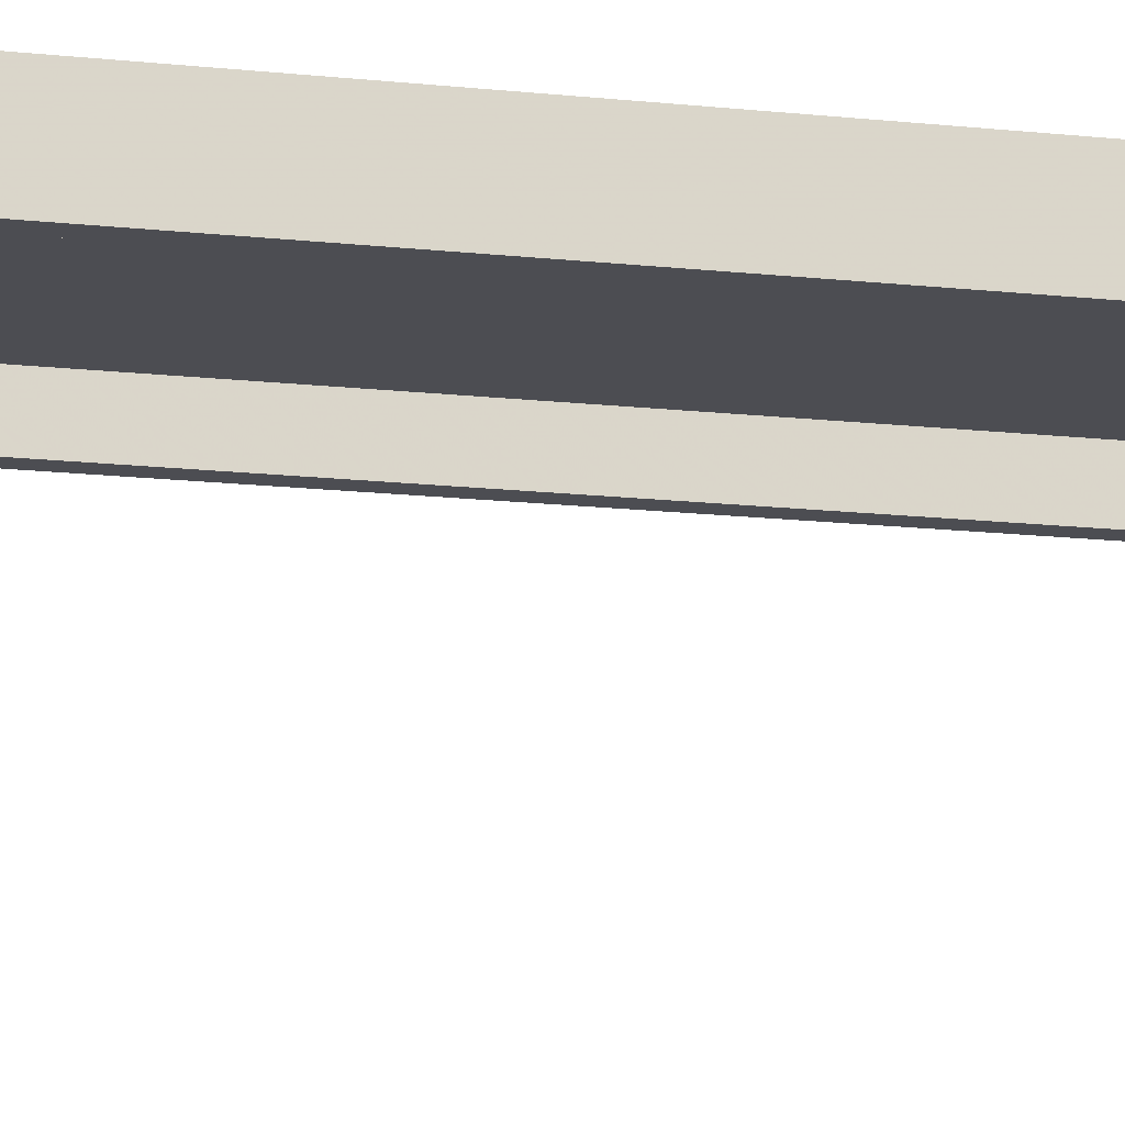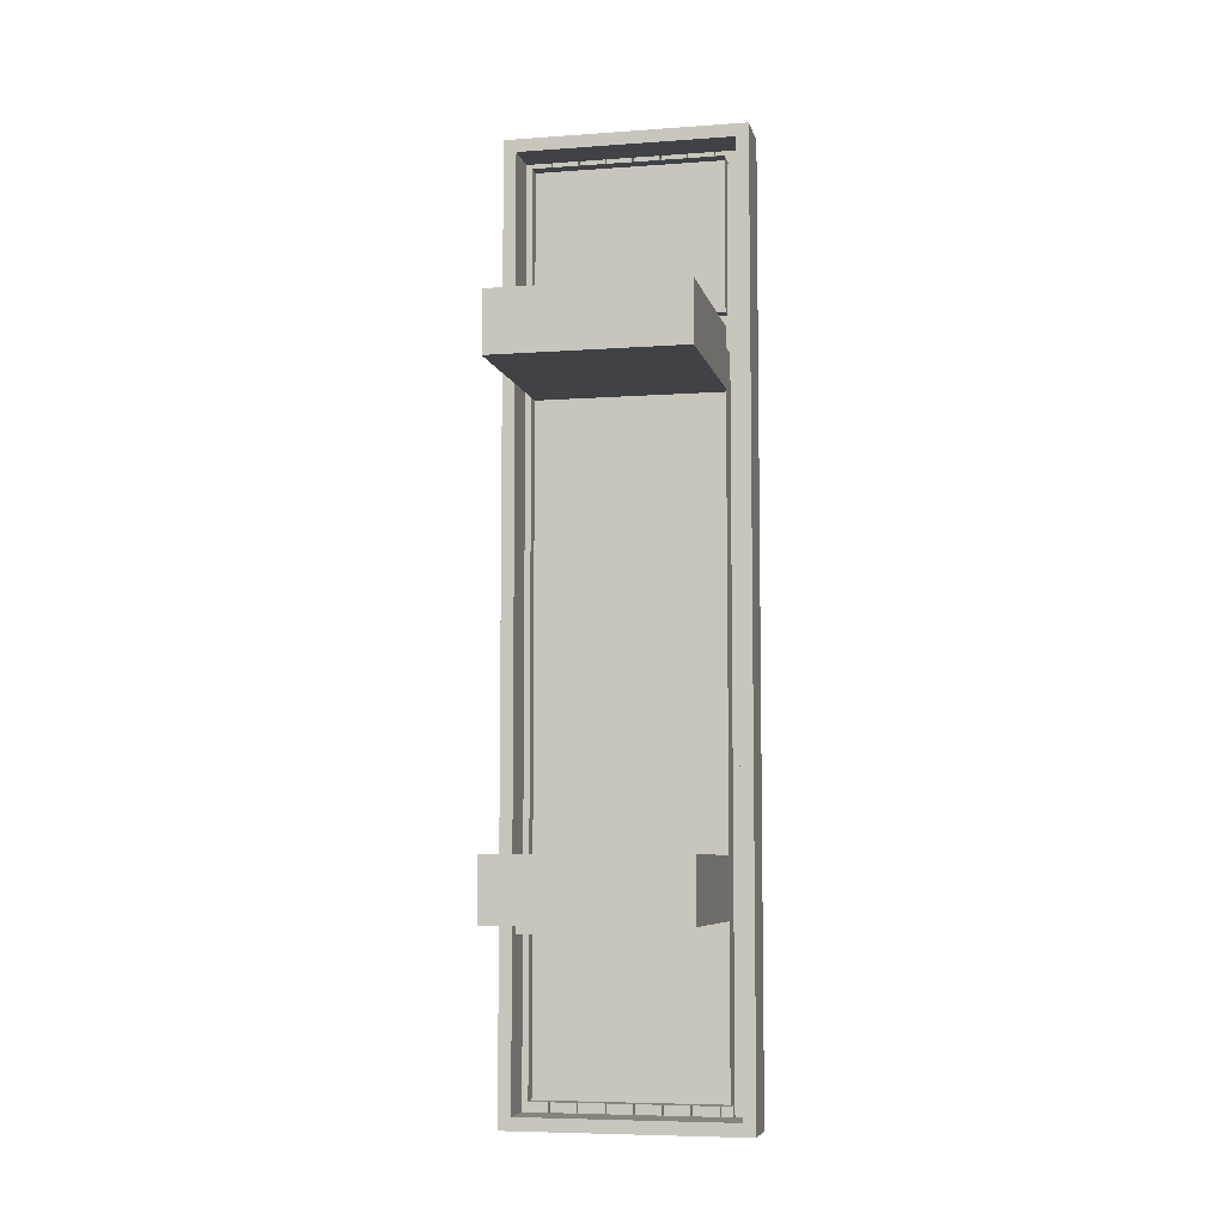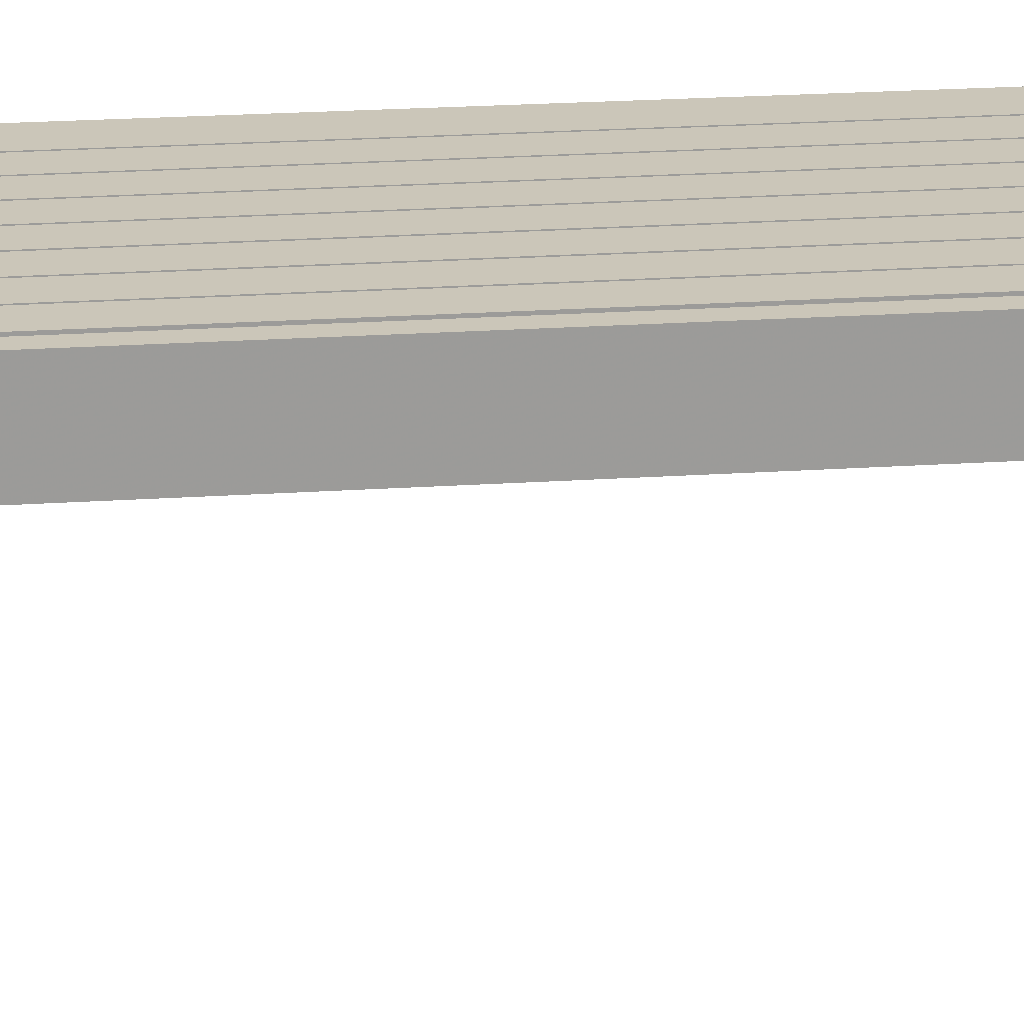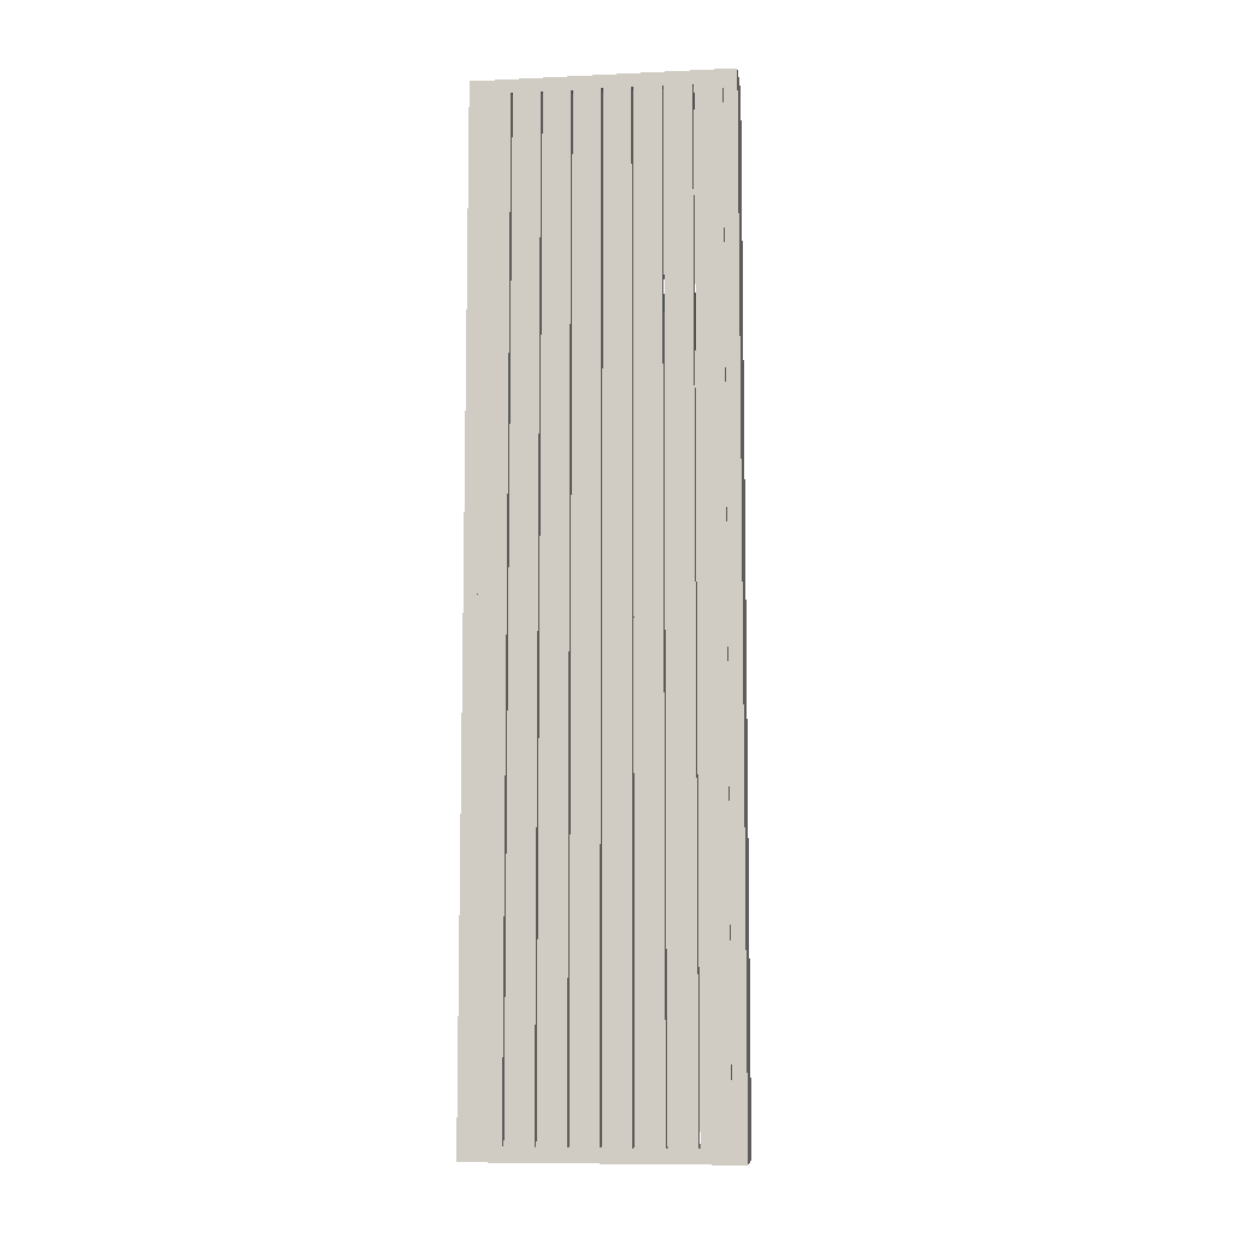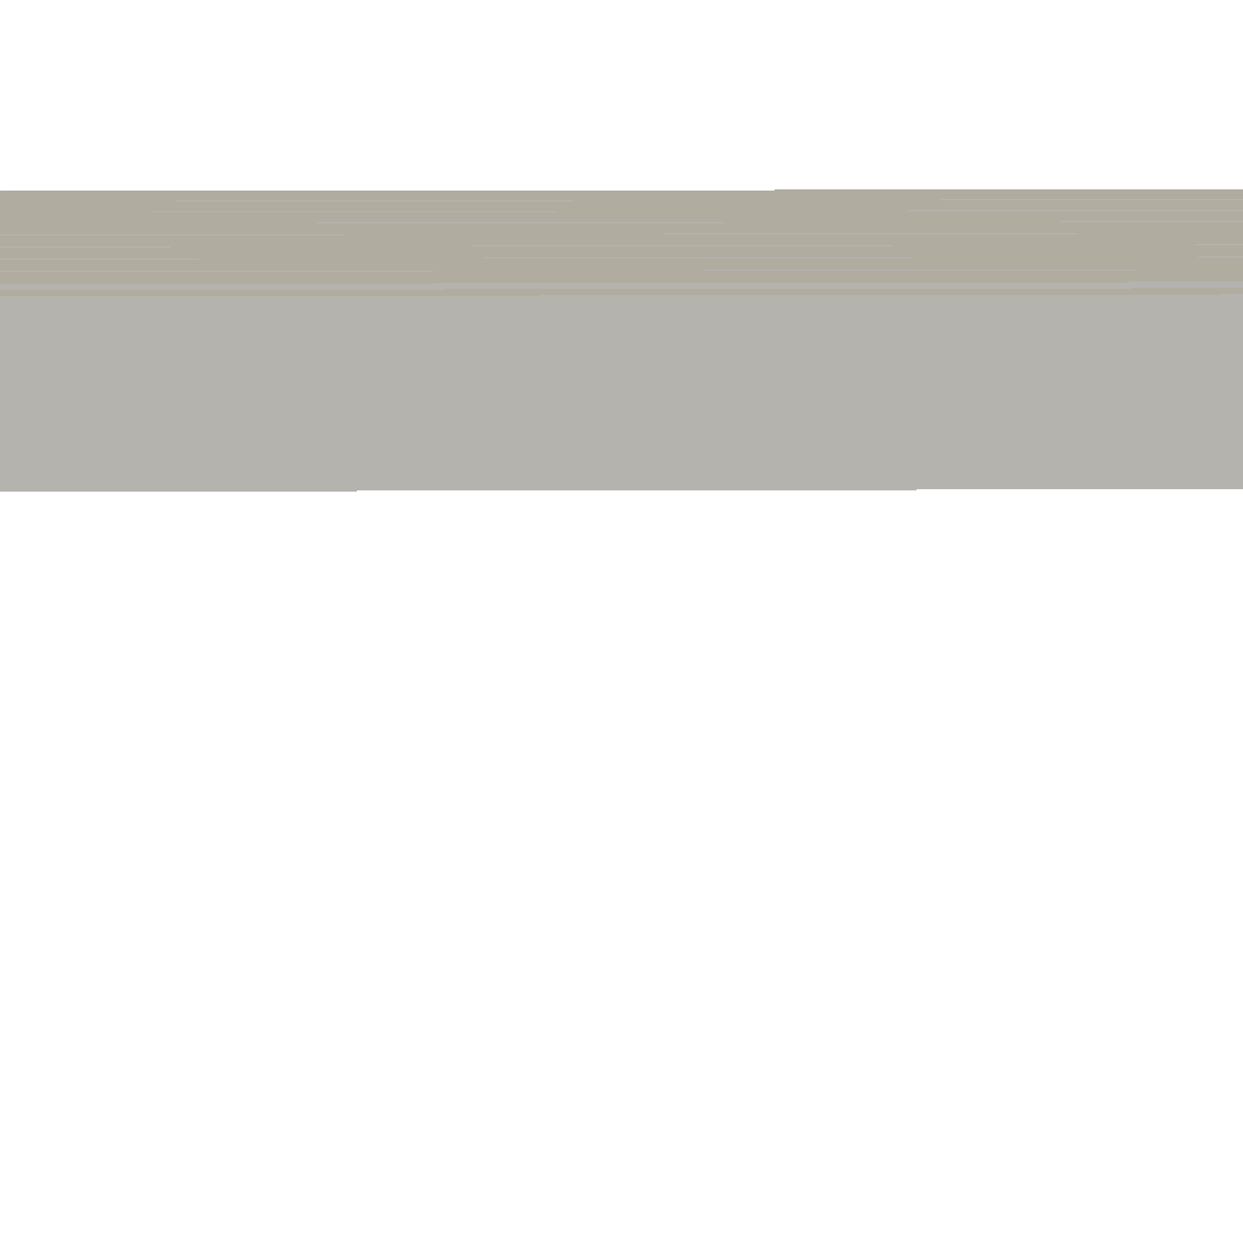
<metadata>
{"format":"obj","ext":"obj","renderer":"f3d","projection":"perspective","resolution":1024,"background":"white","views":[{"elev":-16.3,"azim":77.4,"up":"+Y"},{"elev":-6.6,"azim":12.1,"up":"+Z"},{"elev":20.8,"azim":-97.1,"up":"+Y"},{"elev":-9.4,"azim":-173.2,"up":"+Z"},{"elev":10.0,"azim":-90.8,"up":"+Y"}]}
</metadata>
<code>
o mesh14.001_mesh14-geometry
o mesh13.001_mesh13-geometry
o mesh12.001_mesh12-geometry
o mesh11.001_mesh11-geometry
o mesh10.001_mesh10-geometry
o mesh9.001_mesh9-geometry
o mesh8.001_mesh8-geometry
o mesh7.001_mesh7-geometry
v -0.1078 0.06931 0.4593
v -0.1078 0.08308 -0.2802
v -0.1078 0.06931 -0.2802
v -0.1078 0.09586 0.4593
v -0.09506 0.06931 -0.2802
v -0.1078 0.06931 -0.294
v -0.1078 0.08308 -0.294
v 0.09506 0.08308 -0.2802
v -0.1078 0.09586 -0.4601
v 0.09506 0.08308 -0.294
v 0.09506 0.06931 -0.2802
v -0.09506 0.06931 -0.294
v -0.1078 0.06931 -0.4601
v 0.09506 0.06931 -0.2196
v 0.09506 0.06931 -0.294
v -0.09506 -0.1086 -0.2802
v 0.09506 0.09586 -0.2802
v -0.09506 0.06931 -0.4474
v 0.09506 0.08308 -0.2196
v 0.09506 -0.1086 -0.2196
v 0.09506 -0.1086 -0.2802
v -0.09506 0.06931 -0.2196
v 0.09506 0.09586 -0.294
v 0.09506 0.09586 -0.2196
v -0.09506 0.08308 -0.2802
v 0.09506 0.06931 -0.4474
v -0.09506 0.08308 -0.4474
v 0.09506 0.06931 0.2189
v -0.09506 0.09586 -0.2196
v -0.09506 -0.1086 -0.2196
v -0.09506 0.08308 -0.2196
v -0.09506 0.09586 -0.4474
v 0.09506 0.08308 -0.4474
v -0.09506 0.09586 -0.2802
v 0.08228 0.06931 -0.4474
v 0.09506 0.09586 0.2589
v 0.09506 0.08308 0.2189
v -0.09506 0.06931 0.2189
v 0.09506 0.09586 -0.4474
v 0.08228 0.08308 -0.4474
v -0.09506 0.08308 0.2189
v 0.09506 0.08308 -0.4601
v -0.09506 0.08308 -0.294
v 0.09506 -0.1086 0.2189
v 0.09506 0.06931 0.2589
v -0.09506 0.09586 0.2589
v 0.09506 0.09586 -0.4601
v 0.09506 0.06931 0.2794
v -0.09506 -0.1086 0.2189
v -0.09506 0.06931 0.2589
v 0.09506 -0.1086 0.2794
v -0.09506 0.06931 0.2794
v -0.09506 -0.1086 0.2794
f 1 2 3
f 2 1 4
f 3 2 1
f 4 1 2
f 2 5 3
f 3 5 2
f 2 6 3
f 3 6 2
f 2 4 7
f 7 4 2
f 8 5 2
f 2 5 8
f 6 5 3
f 3 5 6
f 6 2 7
f 7 2 6
f 9 7 4
f 4 7 9
f 7 8 2
f 2 8 7
f 2 10 7
f 7 10 2
f 5 8 11
f 11 8 5
f 10 2 8
f 8 2 10
f 5 6 12
f 12 6 5
f 7 13 6
f 6 13 7
f 7 12 6
f 6 12 7
f 13 7 9
f 9 7 13
f 8 7 10
f 10 7 8
f 10 12 7
f 7 12 10
f 8 14 11
f 11 14 8
f 8 15 11
f 11 15 8
f 11 16 5
f 5 16 11
f 12 11 5
f 5 11 12
f 17 10 8
f 8 10 17
f 15 8 10
f 10 8 15
f 18 5 12
f 12 5 18
f 12 10 15
f 15 10 12
f 14 8 19
f 19 8 14
f 20 11 14
f 14 11 20
f 11 12 15
f 15 12 11
f 16 11 21
f 21 11 16
f 16 22 5
f 5 22 16
f 10 17 23
f 23 17 10
f 8 24 17
f 17 24 8
f 25 17 8
f 8 17 25
f 10 26 15
f 15 26 10
f 5 18 27
f 27 18 5
f 24 8 19
f 19 8 24
f 19 25 8
f 8 25 19
f 28 19 14
f 14 19 28
f 19 29 14
f 14 29 19
f 11 20 21
f 21 20 11
f 14 30 20
f 20 30 14
f 20 16 21
f 21 16 20
f 22 16 30
f 30 16 22
f 31 5 22
f 22 5 31
f 17 32 23
f 23 32 17
f 23 33 10
f 10 33 23
f 24 34 17
f 17 34 24
f 17 25 34
f 34 25 17
f 26 10 33
f 33 10 26
f 35 27 18
f 18 27 35
f 5 27 25
f 25 27 5
f 29 19 24
f 24 19 29
f 19 36 24
f 24 36 19
f 19 31 25
f 25 31 19
f 19 28 37
f 37 28 19
f 30 14 29
f 29 14 30
f 16 20 30
f 30 20 16
f 30 31 22
f 22 31 30
f 5 31 25
f 25 31 5
f 31 38 22
f 22 38 31
f 32 17 34
f 34 17 32
f 23 32 39
f 39 32 23
f 33 23 39
f 39 23 33
f 10 27 33
f 33 27 10
f 34 24 29
f 29 24 34
f 34 31 25
f 25 31 34
f 25 32 34
f 34 32 25
f 40 26 33
f 33 26 40
f 27 35 40
f 40 35 27
f 32 25 27
f 27 25 32
f 37 36 19
f 19 36 37
f 37 31 19
f 19 31 37
f 28 41 37
f 37 41 28
f 28 36 37
f 37 36 28
f 30 29 31
f 31 29 30
f 38 31 41
f 41 31 38
f 32 33 39
f 39 33 32
f 39 42 33
f 33 42 39
f 27 10 43
f 43 10 27
f 33 27 40
f 40 27 33
f 31 34 29
f 29 34 31
f 26 40 35
f 35 40 26
f 33 32 40
f 40 32 33
f 40 32 27
f 27 32 40
f 31 37 41
f 41 37 31
f 41 28 44
f 44 28 41
f 36 28 45
f 45 28 36
f 29 41 31
f 31 41 29
f 41 44 38
f 38 44 41
f 46 38 41
f 41 38 46
f 42 39 47
f 47 39 42
f 48 44 28
f 28 44 48
f 48 28 45
f 45 28 48
f 46 41 29
f 29 41 46
f 49 38 44
f 44 38 49
f 38 46 50
f 50 46 38
f 44 48 51
f 51 48 44
f 38 49 50
f 50 49 38
f 51 49 44
f 44 49 51
f 52 51 48
f 48 51 52
f 49 52 50
f 50 52 49
f 49 51 53
f 53 51 49
f 51 52 53
f 53 52 51
f 52 49 53
f 53 49 52
o mesh6.001_mesh6-geometry
v -0.09506 0.08308 0.4466
v 0.09506 0.09586 0.4466
v 0.09506 0.08308 0.4466
v -0.09506 0.09586 0.4466
v -0.09506 0.08308 0.3195
v 0.09506 0.06931 0.4466
v -0.09506 0.09586 0.3195
v 0.09506 0.08308 0.2932
v -0.09506 0.06931 0.4466
v 0.09506 0.06931 0.2932
v -0.09506 0.08308 0.2932
v -0.09506 0.06931 0.3195
v -0.09506 0.06931 0.2932
v -0.09506 0.06931 0.2794
v -0.09506 0.08308 0.2794
f 54 55 56
f 55 54 57
f 56 55 54
f 57 54 55
f 58 56 54
f 54 56 58
f 59 54 56
f 56 54 59
f 54 60 57
f 57 60 54
f 56 58 61
f 61 58 56
f 60 54 58
f 58 54 60
f 62 58 54
f 54 58 62
f 54 59 62
f 62 59 54
f 56 63 59
f 59 63 56
f 61 58 64
f 64 58 61
f 63 56 61
f 61 56 63
f 58 62 65
f 65 62 58
f 58 66 64
f 64 66 58
f 64 63 61
f 61 63 64
f 66 58 65
f 65 58 66
f 64 67 66
f 66 67 64
f 63 64 66
f 66 64 63
f 67 64 68
f 68 64 67
o mesh2.016_mesh2-geometry
o mesh1.016_mesh1-geometry
v 0.05352 0.09586 -0.4601
v 0.05352 0.1086 0.4601
v 0.05352 0.09586 0.4601
v 0.05352 0.1086 -0.4601
v 0.02796 0.09586 0.4601
v 0.02796 0.1086 -0.4601
v 0.02796 0.1086 0.4601
v 0.02796 0.09586 -0.4601
f 69 70 71
f 70 69 72
f 71 70 69
f 72 69 70
f 70 73 71
f 71 73 70
f 73 69 71
f 71 69 73
f 69 74 72
f 72 74 69
f 74 70 72
f 72 70 74
f 73 70 75
f 75 70 73
f 69 73 76
f 76 73 69
f 74 69 76
f 76 69 74
f 70 74 75
f 75 74 70
f 74 73 75
f 75 73 74
f 73 74 76
f 76 74 73
o mesh2.015_mesh2-geometry
o mesh1.015_mesh1-geometry
v 0.08068 0.09586 -0.4601
v 0.08068 0.1086 0.4601
v 0.08068 0.09586 0.4601
v 0.08068 0.1086 -0.4601
v 0.05512 0.09586 0.4601
v 0.05512 0.1086 -0.4601
v 0.05512 0.1086 0.4601
v 0.05512 0.09586 -0.4601
f 77 78 79
f 78 77 80
f 79 78 77
f 80 77 78
f 78 81 79
f 79 81 78
f 81 77 79
f 79 77 81
f 77 82 80
f 80 82 77
f 82 78 80
f 80 78 82
f 81 78 83
f 83 78 81
f 77 81 84
f 84 81 77
f 82 77 84
f 84 77 82
f 78 82 83
f 83 82 78
f 82 81 83
f 83 81 82
f 81 82 84
f 84 82 81
o mesh2.014_mesh2-geometry
o mesh1.014_mesh1-geometry
v 0.1078 0.09586 -0.4601
v 0.1078 0.1086 0.4601
v 0.1078 0.09586 0.4601
v 0.1078 0.1086 -0.4601
v 0.08228 0.09586 0.4601
v 0.08228 0.1086 -0.4601
v 0.08228 0.1086 0.4601
v 0.08228 0.09586 -0.4601
f 85 86 87
f 86 85 88
f 87 86 85
f 88 85 86
f 86 89 87
f 87 89 86
f 89 85 87
f 87 85 89
f 85 90 88
f 88 90 85
f 90 86 88
f 88 86 90
f 89 86 91
f 91 86 89
f 85 89 92
f 92 89 85
f 90 85 92
f 92 85 90
f 86 90 91
f 91 90 86
f 90 89 91
f 91 89 90
f 89 90 92
f 92 90 89
o mesh5.002_mesh5-geometry
o mesh4.002_mesh4-geometry
o mesh3.002_mesh3-geometry
v -0.1206 0.05592 0.4729
v 0.1206 0.107 0.4729
v 0.1206 0.05592 0.4729
v -0.1206 0.107 0.4729
v 0.1206 0.05592 -0.4729
v -0.1078 0.05592 0.4601
v -0.1206 0.107 -0.4729
v -0.1078 0.107 0.4601
v 0.1206 0.107 -0.4729
v 0.1078 0.05592 0.4601
v -0.1206 0.05592 -0.4729
v 0.1078 0.107 0.4601
v 0.1078 0.05592 -0.4601
v -0.1078 0.05592 -0.4601
v -0.1078 0.107 -0.4601
v 0.1078 0.107 -0.4601
f 93 94 95
f 94 93 96
f 95 94 93
f 96 93 94
f 94 97 95
f 95 97 94
f 93 98 95
f 95 98 93
f 93 99 96
f 96 99 93
f 96 100 94
f 94 100 96
f 97 94 101
f 101 94 97
f 95 102 97
f 97 102 95
f 98 93 103
f 103 93 98
f 102 95 98
f 98 95 102
f 99 93 103
f 103 93 99
f 100 96 99
f 99 96 100
f 104 94 100
f 100 94 104
f 94 104 101
f 101 104 94
f 99 97 101
f 101 97 99
f 97 102 105
f 105 102 97
f 98 103 106
f 106 103 98
f 98 104 102
f 102 104 98
f 97 99 103
f 103 99 97
f 100 99 107
f 107 99 100
f 104 98 100
f 100 98 104
f 101 104 108
f 108 104 101
f 101 108 99
f 99 108 101
f 104 105 102
f 102 105 104
f 97 105 103
f 103 105 97
f 106 103 105
f 105 103 106
f 107 98 106
f 106 98 107
f 107 99 108
f 108 99 107
f 98 107 100
f 100 107 98
f 105 104 108
f 108 104 105
f 105 107 106
f 106 107 105
f 107 105 108
f 108 105 107
o mesh2.013_mesh2-geometry
o mesh1.013_mesh1-geometry
v -0.08228 0.09586 -0.4601
v -0.08228 0.1086 0.4601
v -0.08228 0.09586 0.4601
v -0.08228 0.1086 -0.4601
v -0.1078 0.09586 0.4601
v -0.1078 0.1086 -0.4601
v -0.1078 0.1086 0.4601
v -0.1078 0.09586 -0.4601
f 109 110 111
f 110 109 112
f 111 110 109
f 112 109 110
f 110 113 111
f 111 113 110
f 113 109 111
f 111 109 113
f 109 114 112
f 112 114 109
f 114 110 112
f 112 110 114
f 113 110 115
f 115 110 113
f 109 113 116
f 116 113 109
f 114 109 116
f 116 109 114
f 110 114 115
f 115 114 110
f 114 113 115
f 115 113 114
f 113 114 116
f 116 114 113
o mesh2.012_mesh2-geometry
o mesh1.012_mesh1-geometry
v -0.05512 0.09586 -0.4601
v -0.05512 0.1086 0.4601
v -0.05512 0.09586 0.4601
v -0.05512 0.1086 -0.4601
v -0.08068 0.09586 0.4601
v -0.08068 0.1086 -0.4601
v -0.08068 0.1086 0.4601
v -0.08068 0.09586 -0.4601
f 117 118 119
f 118 117 120
f 119 118 117
f 120 117 118
f 118 121 119
f 119 121 118
f 121 117 119
f 119 117 121
f 117 122 120
f 120 122 117
f 122 118 120
f 120 118 122
f 121 118 123
f 123 118 121
f 117 121 124
f 124 121 117
f 122 117 124
f 124 117 122
f 118 122 123
f 123 122 118
f 122 121 123
f 123 121 122
f 121 122 124
f 124 122 121
o mesh2.011_mesh2-geometry
o mesh1.011_mesh1-geometry
v -0.02796 0.09586 -0.4601
v -0.02796 0.1086 0.4601
v -0.02796 0.09586 0.4601
v -0.02796 0.1086 -0.4601
v -0.05352 0.09586 0.4601
v -0.05352 0.1086 -0.4601
v -0.05352 0.1086 0.4601
v -0.05352 0.09586 -0.4601
f 125 126 127
f 126 125 128
f 127 126 125
f 128 125 126
f 126 129 127
f 127 129 126
f 129 125 127
f 127 125 129
f 125 130 128
f 128 130 125
f 130 126 128
f 128 126 130
f 129 126 131
f 131 126 129
f 125 129 132
f 132 129 125
f 130 125 132
f 132 125 130
f 126 130 131
f 131 130 126
f 130 129 131
f 131 129 130
f 129 130 132
f 132 130 129
o mesh2.010_mesh2-geometry
o mesh1.010_mesh1-geometry
v -0.0007988 0.09586 -0.4601
v -0.0007988 0.1086 0.4601
v -0.0007988 0.09586 0.4601
v -0.0007988 0.1086 -0.4601
v -0.02636 0.09586 0.4601
v -0.02636 0.1086 -0.4601
v -0.02636 0.1086 0.4601
v -0.02636 0.09586 -0.4601
f 133 134 135
f 134 133 136
f 135 134 133
f 136 133 134
f 134 137 135
f 135 137 134
f 137 133 135
f 135 133 137
f 133 138 136
f 136 138 133
f 138 134 136
f 136 134 138
f 137 134 139
f 139 134 137
f 133 137 140
f 140 137 133
f 138 133 140
f 140 133 138
f 134 138 139
f 139 138 134
f 138 137 139
f 139 137 138
f 137 138 140
f 140 138 137
o mesh2.009_mesh2-geometry
o mesh1.009_mesh1-geometry
v 0.02636 0.09586 -0.4601
v 0.02636 0.1086 0.4601
v 0.02636 0.09586 0.4601
v 0.02636 0.1086 -0.4601
v 0.0007988 0.09586 0.4601
v 0.0007988 0.1086 -0.4601
v 0.0007988 0.1086 0.4601
v 0.0007988 0.09586 -0.4601
f 141 142 143
f 142 141 144
f 143 142 141
f 144 141 142
f 142 145 143
f 143 145 142
f 145 141 143
f 143 141 145
f 141 146 144
f 144 146 141
f 146 142 144
f 144 142 146
f 145 142 147
f 147 142 145
f 141 145 148
f 148 145 141
f 146 141 148
f 148 141 146
f 142 146 147
f 147 146 142
f 146 145 147
f 147 145 146
f 145 146 148
f 148 146 145

</code>
